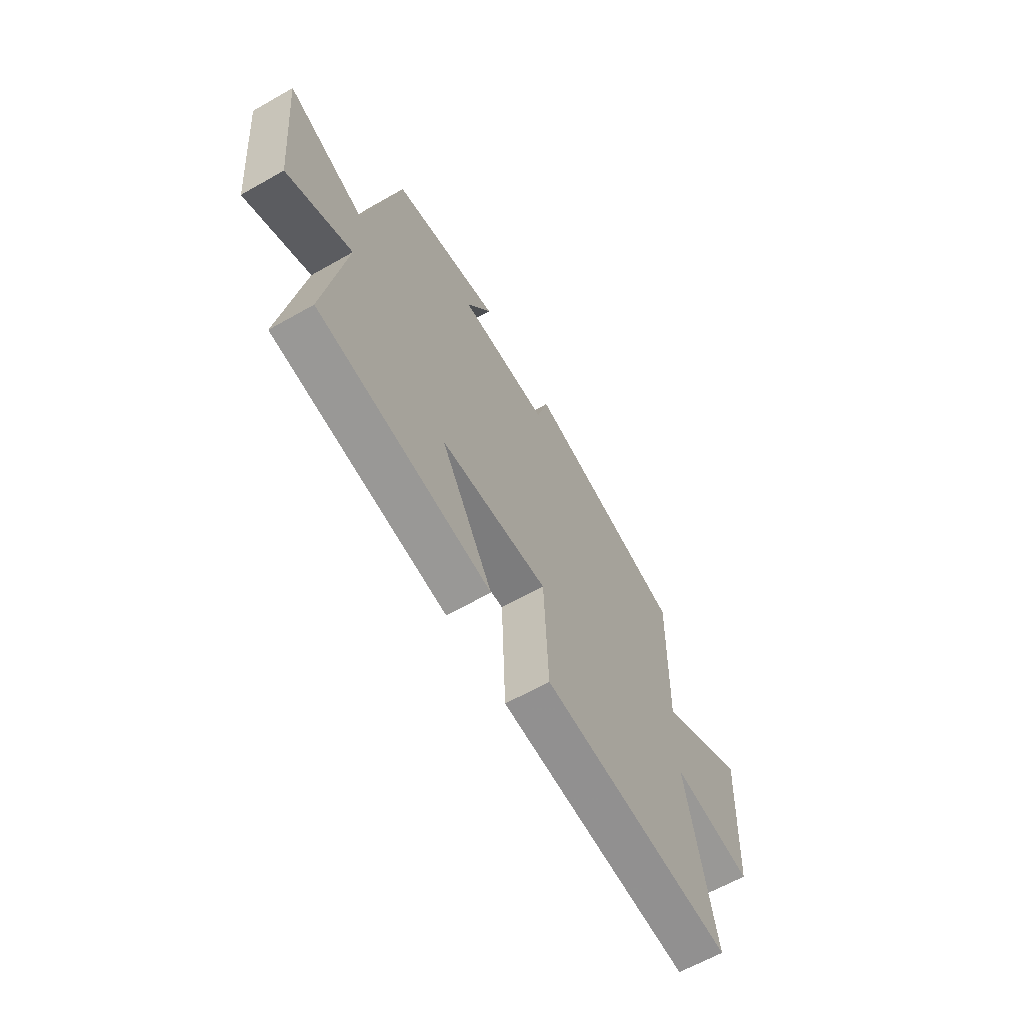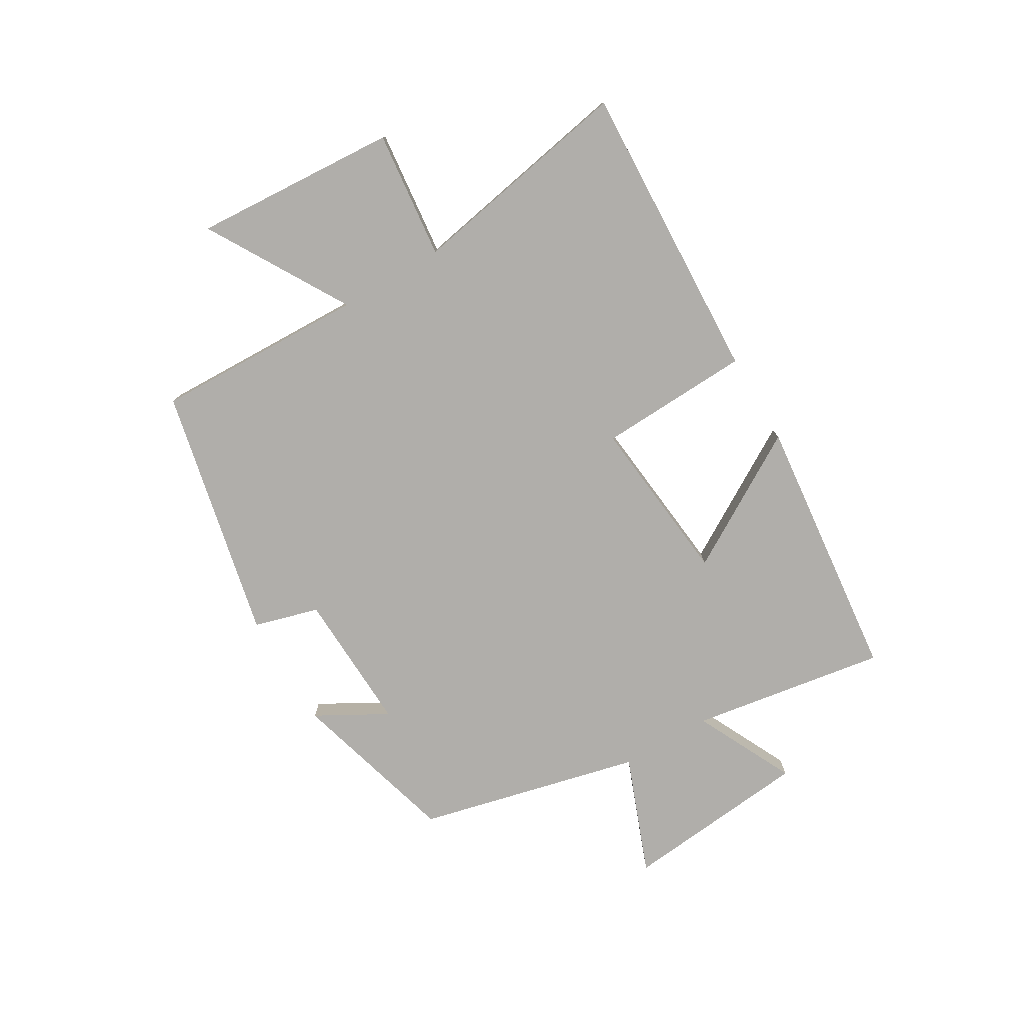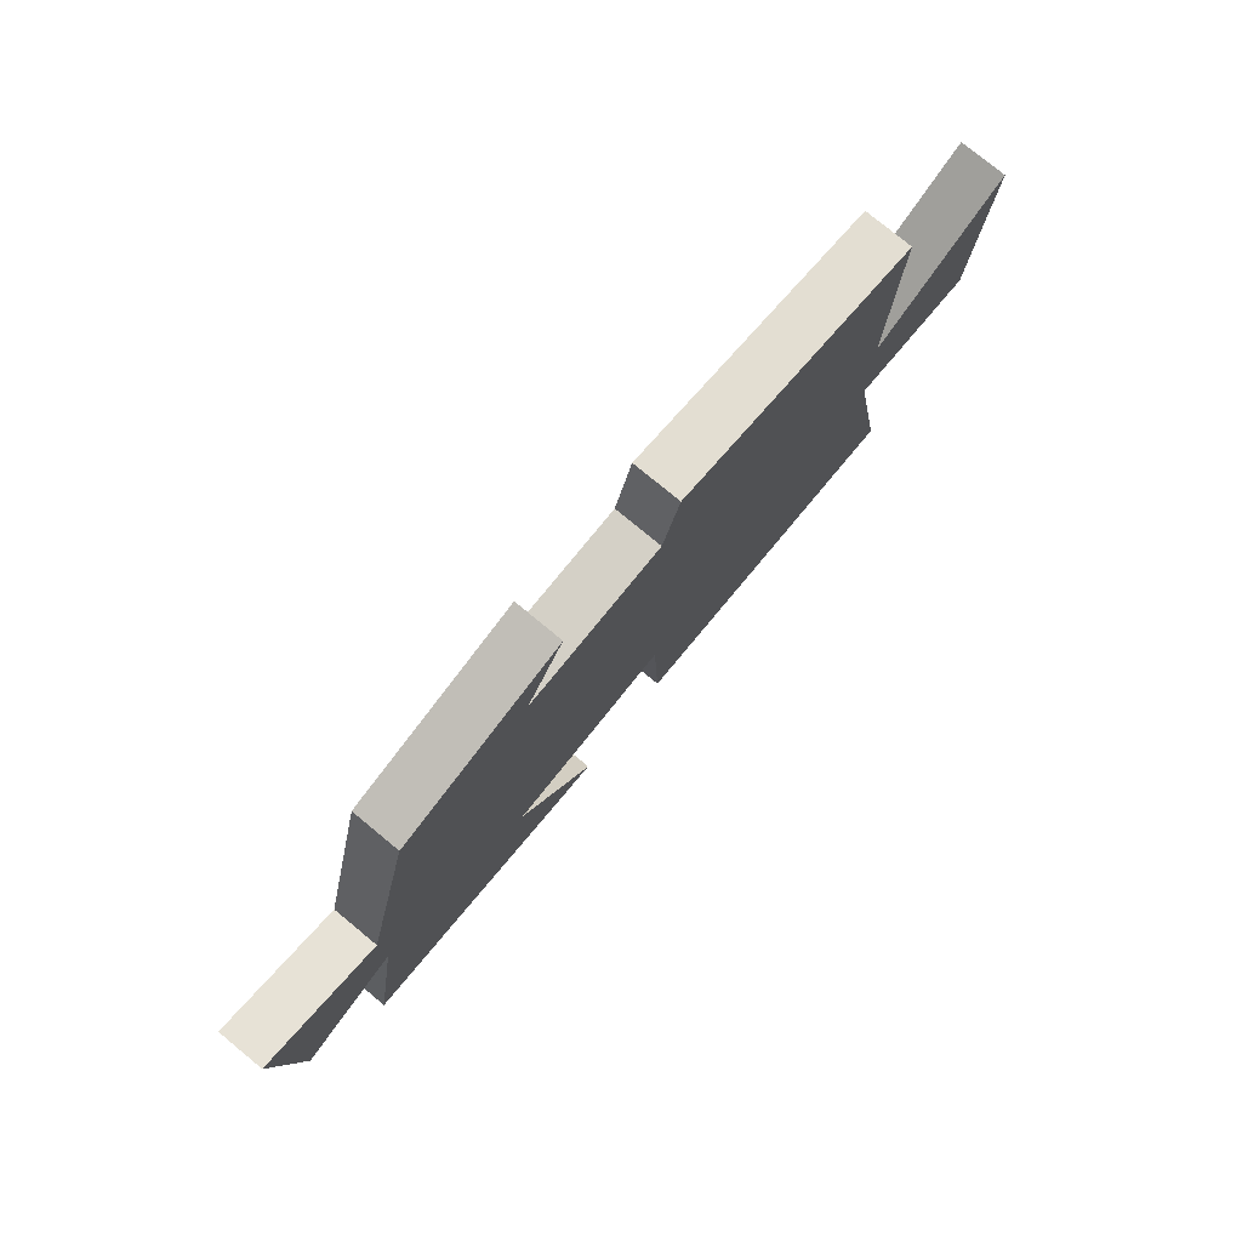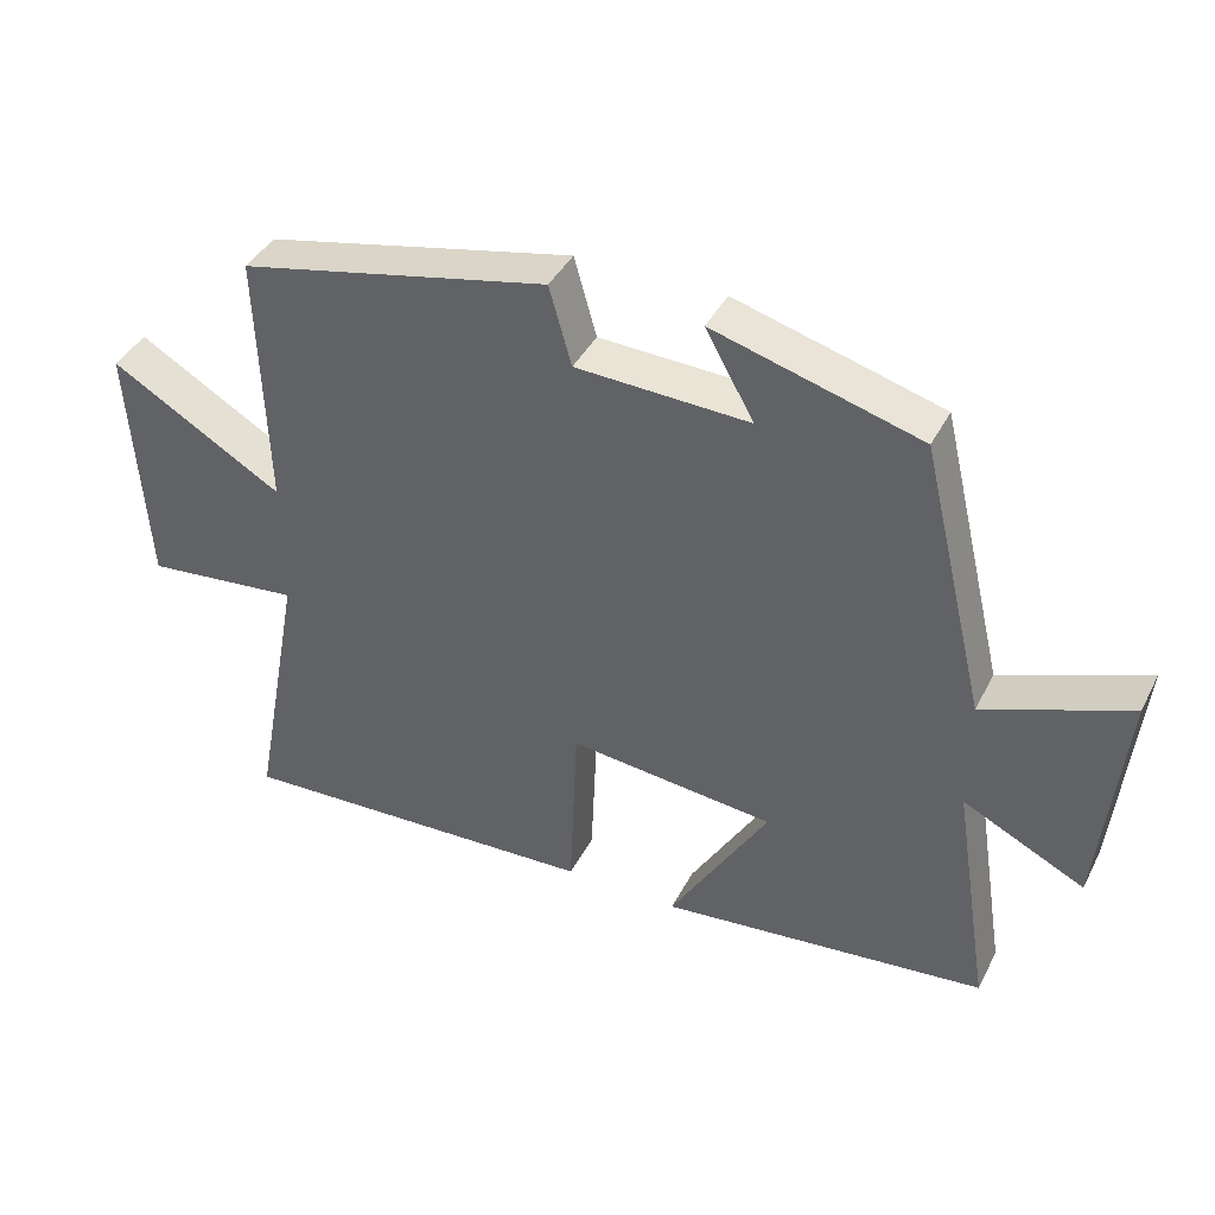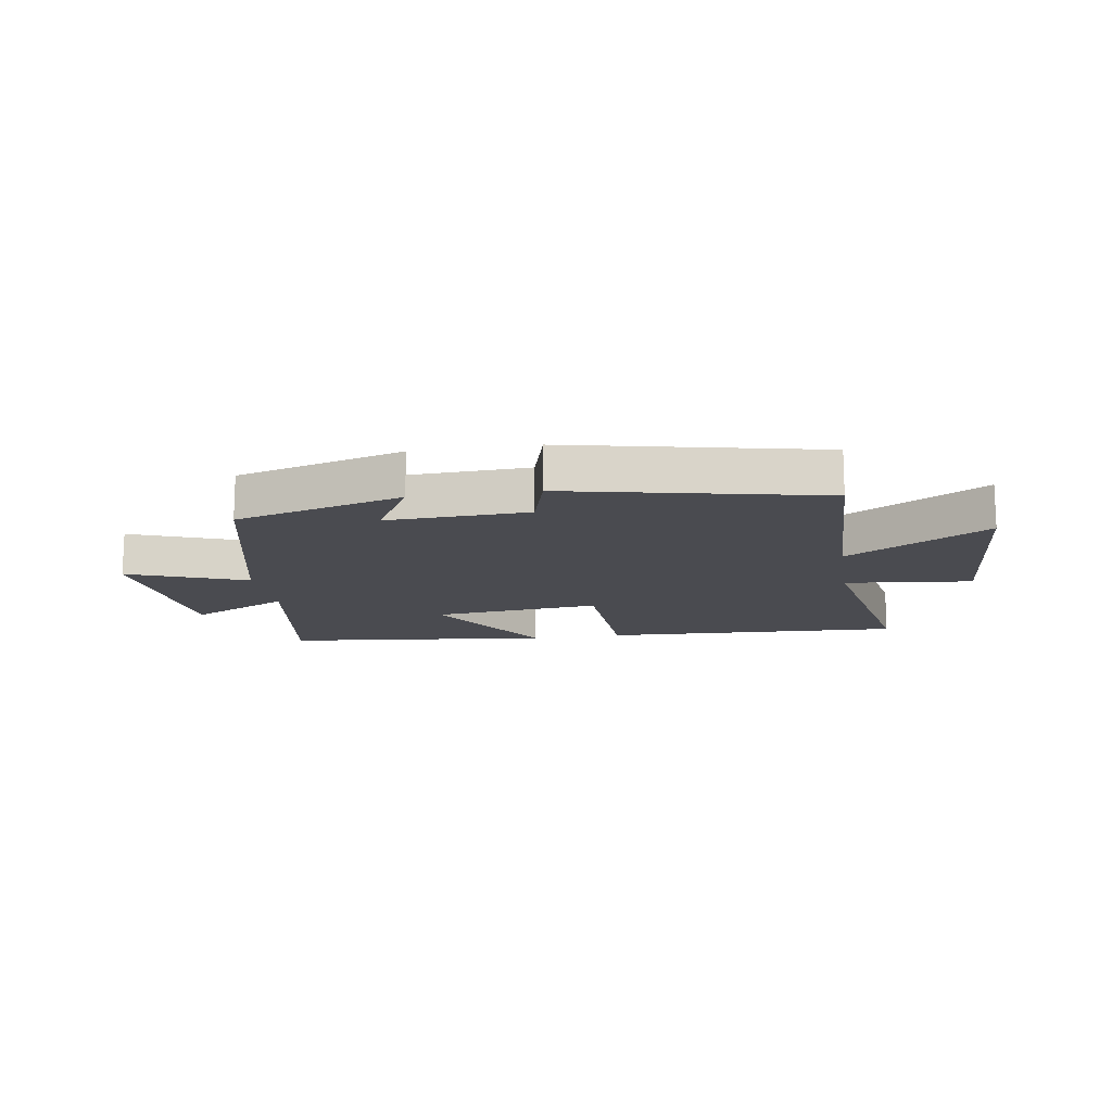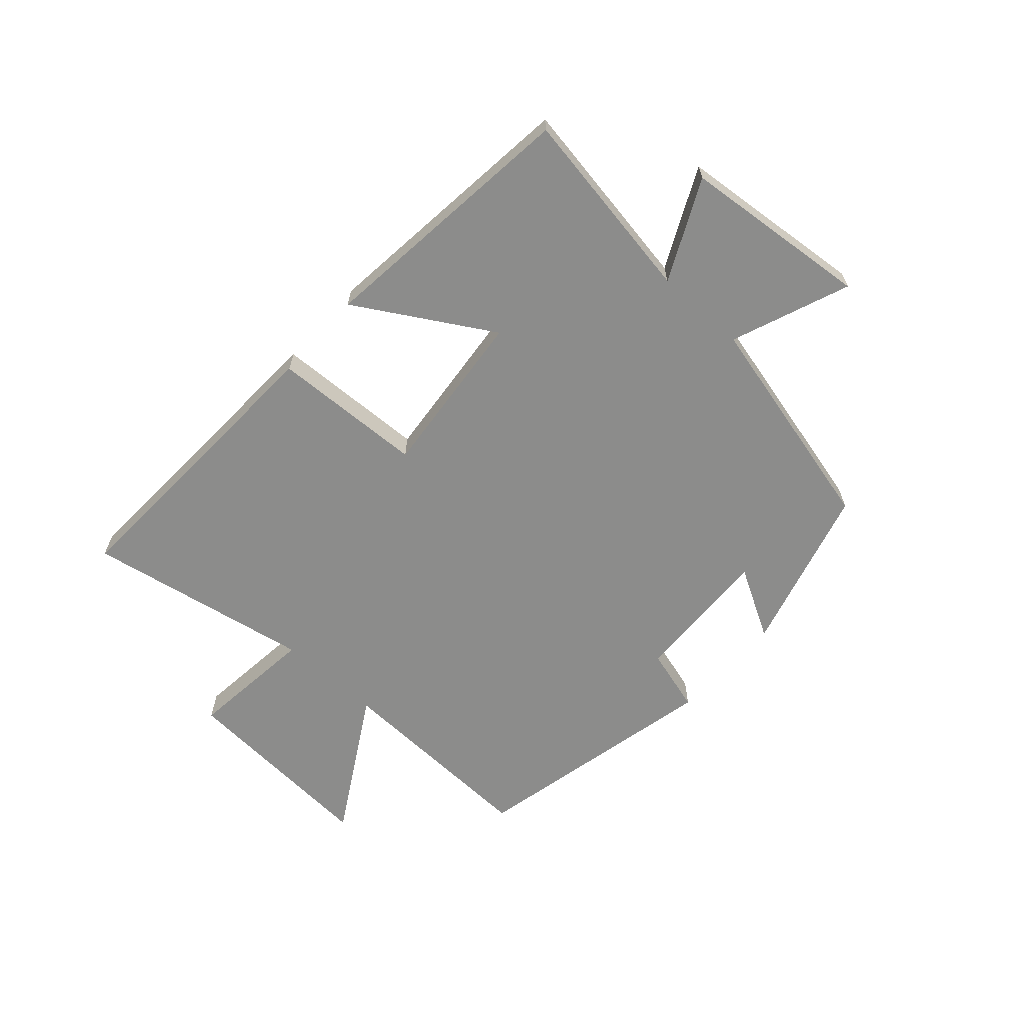
<metadata>
{"format":"obj","ext":"obj","renderer":"f3d","projection":"perspective","resolution":1024,"background":"white","views":[{"elev":-63.8,"azim":-60.2,"up":"+Z"},{"elev":-77.7,"azim":120.5,"up":"+Y"},{"elev":77.9,"azim":-50.5,"up":"+Z"},{"elev":40.5,"azim":-154.7,"up":"+Z"},{"elev":-14.4,"azim":9.0,"up":"+Y"},{"elev":-64.1,"azim":-132.1,"up":"+Y"}]}
</metadata>
<code>
v 0.572 0.07 -0.522
v 0.061 0.07 -0.5
v 0.05 0.07 -0.241
v -0.236 0.07 -0.271
v -0.099 0.07 -0.5
v -0.553 0.07 -0.452
v -0.5 0.07 -0.12
v -0.669 0.07 -0.203
v -0.701 0.07 0.117
v -0.5 0.07 0.04
v -0.409 0.07 0.419
v -0.123 0.07 0.5
v -0.19 0.07 0.38
v 0.05 0.07 0.39
v 0.081 0.07 0.5
v 0.511 0.07 0.407
v 0.5 0.07 0.047
v 0.739 0.07 0.188
v 0.717 0.07 -0.16
v 0.5 0.07 -0.137
v 0.572 0 -0.522
v 0.061 0 -0.5
v 0.05 0 -0.241
v -0.236 0 -0.271
v -0.099 0 -0.5
v -0.553 0 -0.452
v -0.5 0 -0.12
v -0.669 0 -0.203
v -0.701 0 0.117
v -0.5 0 0.04
v -0.409 0 0.419
v -0.123 0 0.5
v -0.19 0 0.38
v 0.05 0 0.39
v 0.081 0 0.5
v 0.511 0 0.407
v 0.5 0 0.047
v 0.739 0 0.188
v 0.717 0 -0.16
v 0.5 0 -0.137
f 17 18 19 20
f 14 15 16 17
f 13 14 17 20
f 10 11 12 13
f 10 13 20
f 7 8 9 10
f 7 10 20
f 4 5 6 7
f 3 4 7 20
f 1 2 3 20
f 40 39 38 37
f 37 36 35 34
f 40 37 34 33
f 33 32 31 30
f 40 33 30
f 30 29 28 27
f 40 30 27
f 27 26 25 24
f 40 27 24 23
f 40 23 22 21
f 1 21 22 2
f 2 22 23 3
f 3 23 24 4
f 4 24 25 5
f 5 25 26 6
f 6 26 27 7
f 7 27 28 8
f 8 28 29 9
f 9 29 30 10
f 10 30 31 11
f 11 31 32 12
f 12 32 33 13
f 13 33 34 14
f 14 34 35 15
f 15 35 36 16
f 16 36 37 17
f 17 37 38 18
f 18 38 39 19
f 19 39 40 20
f 20 40 21 1

</code>
